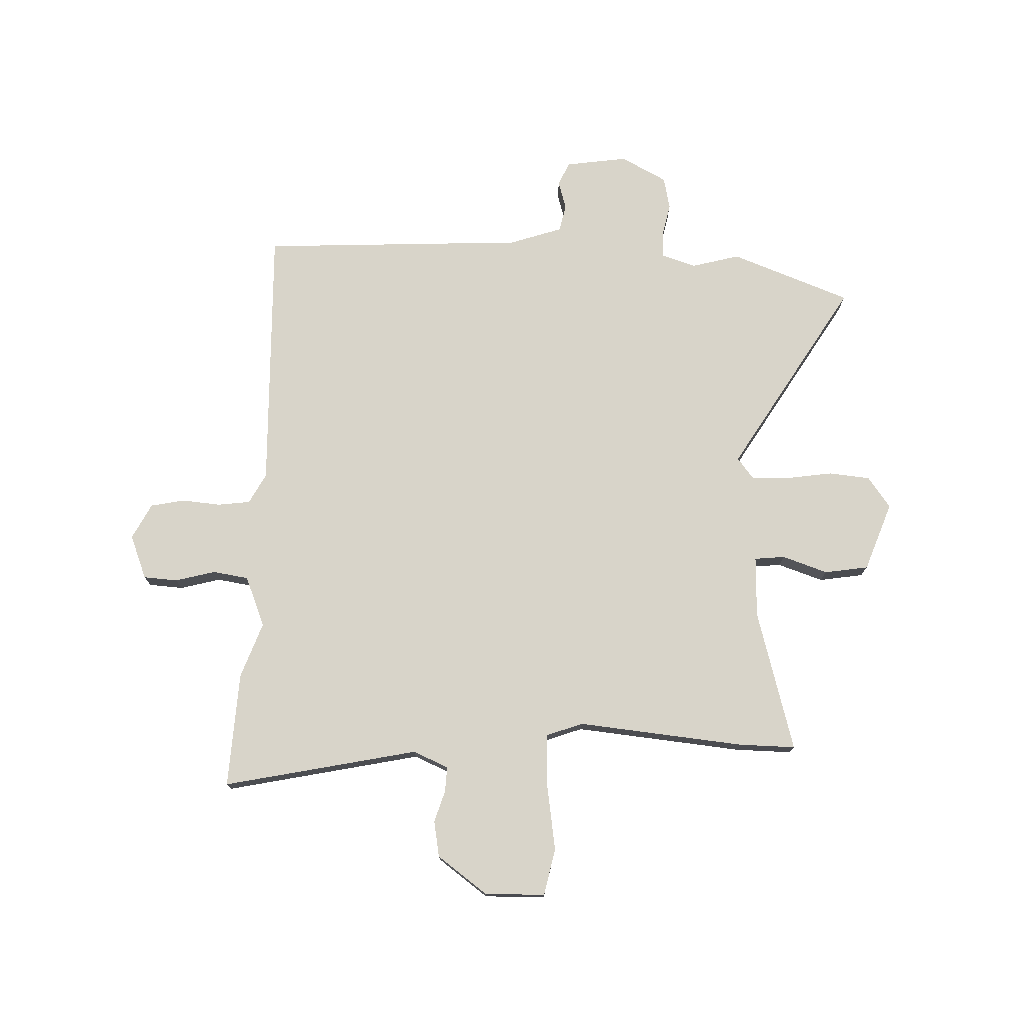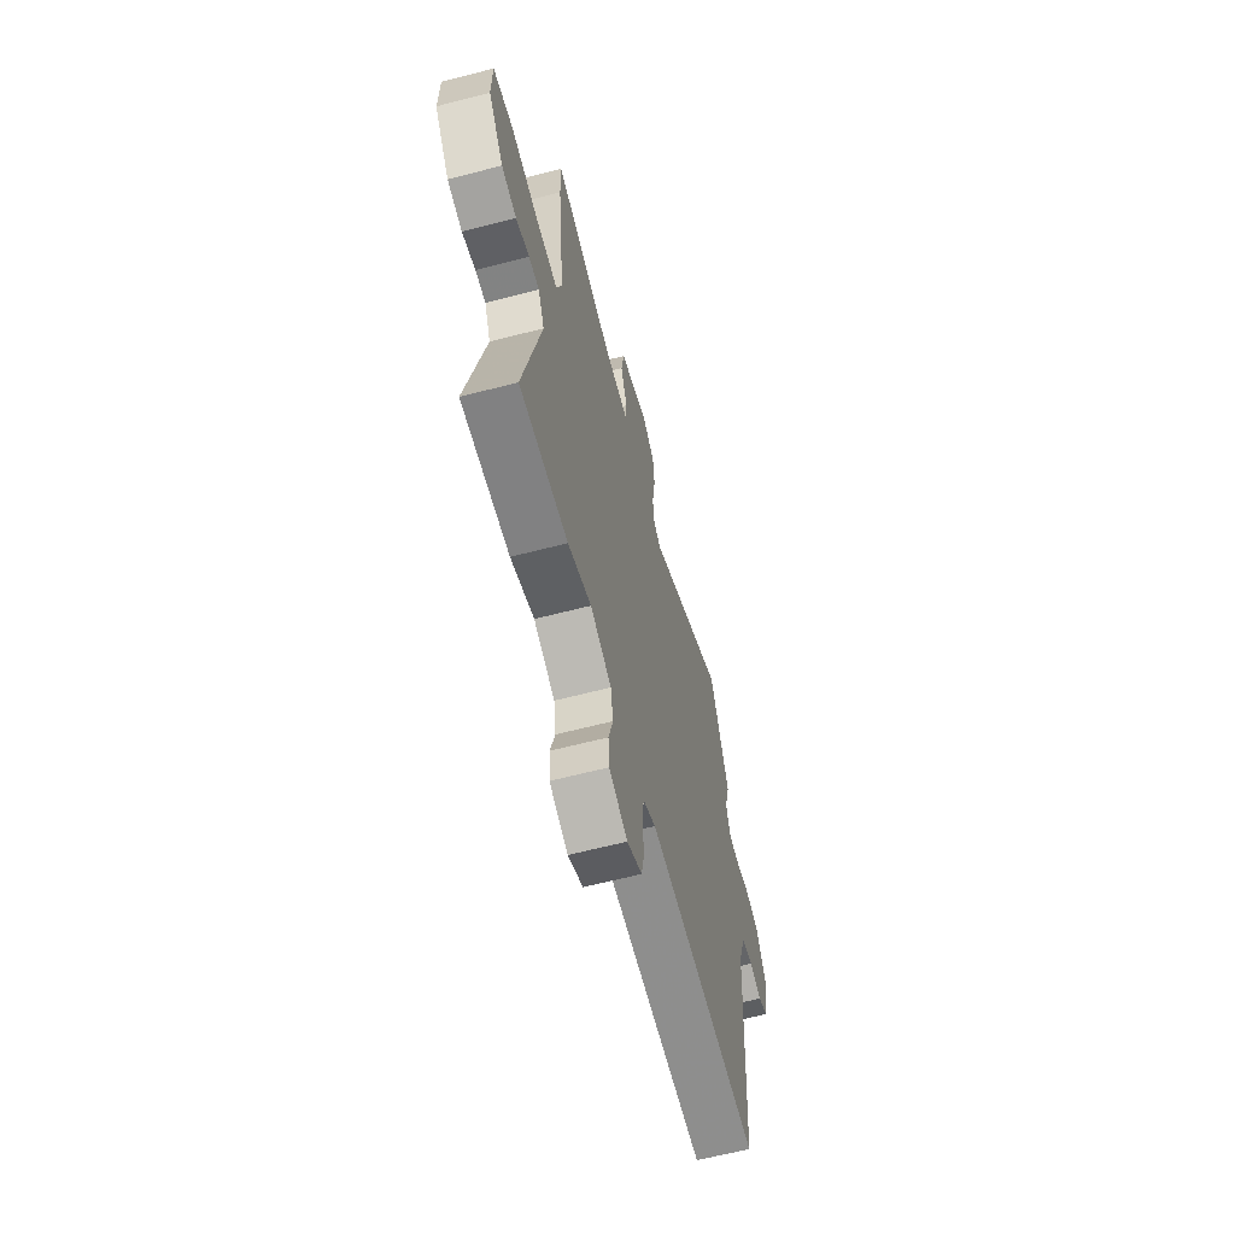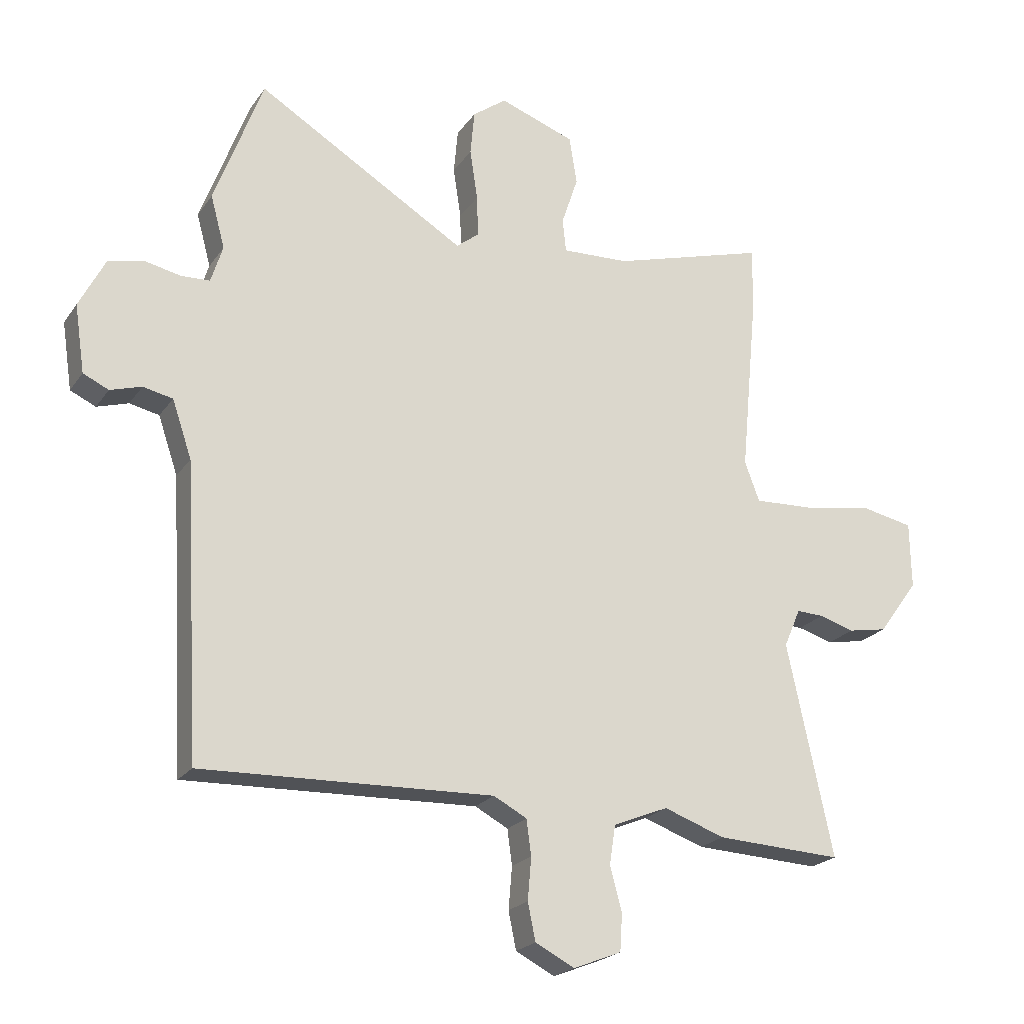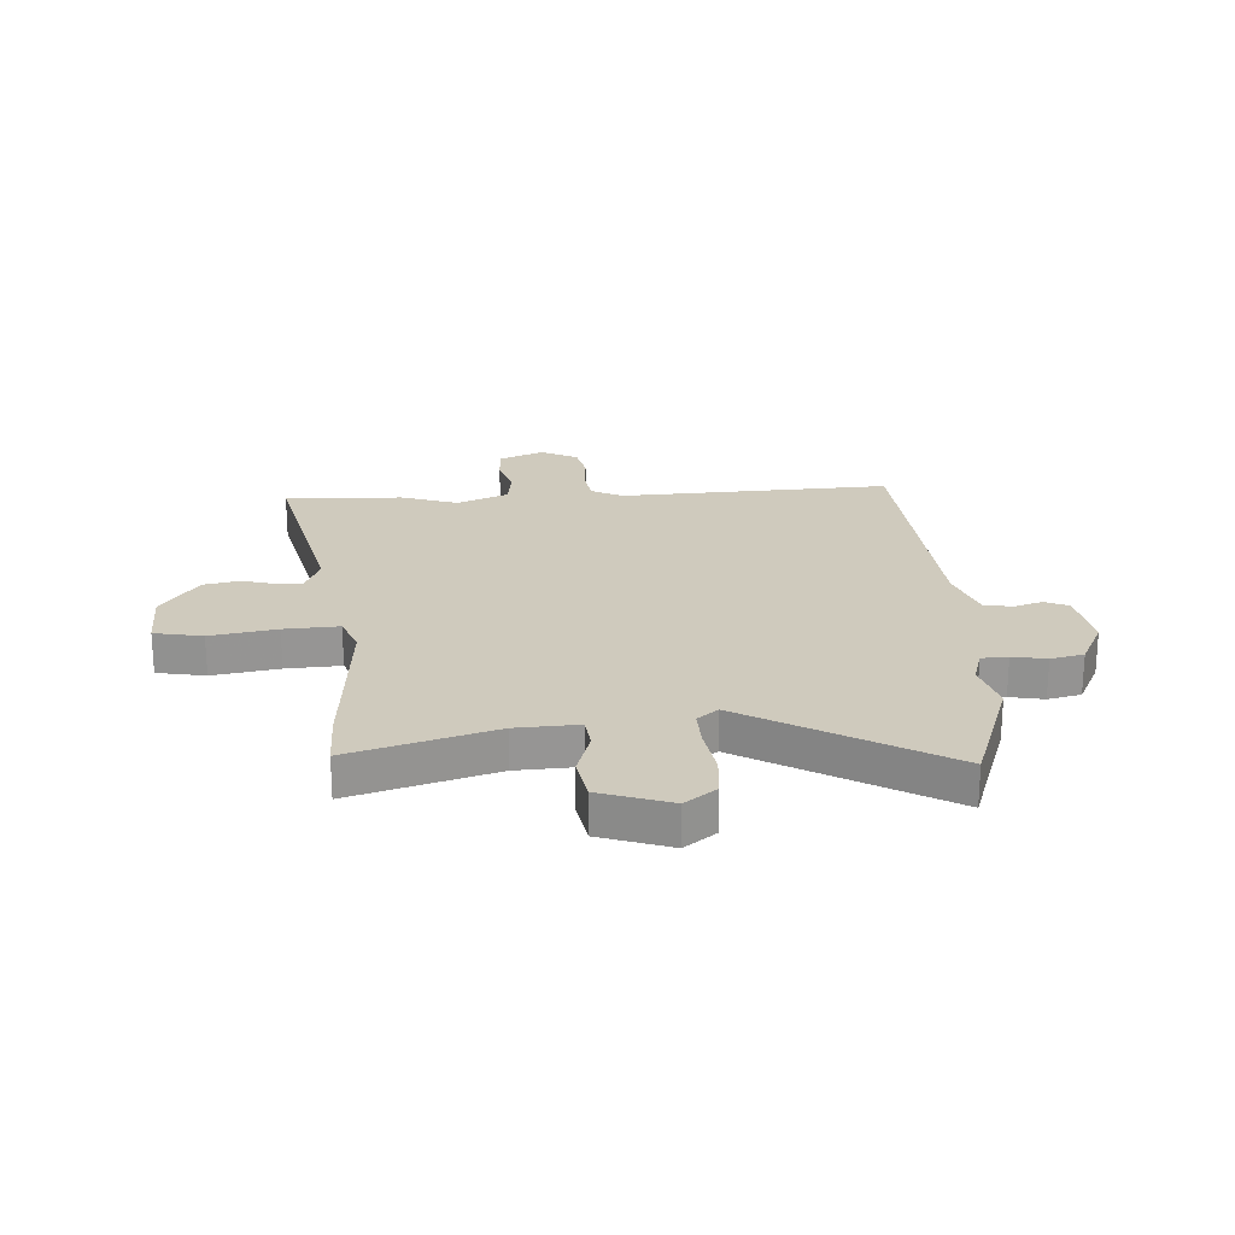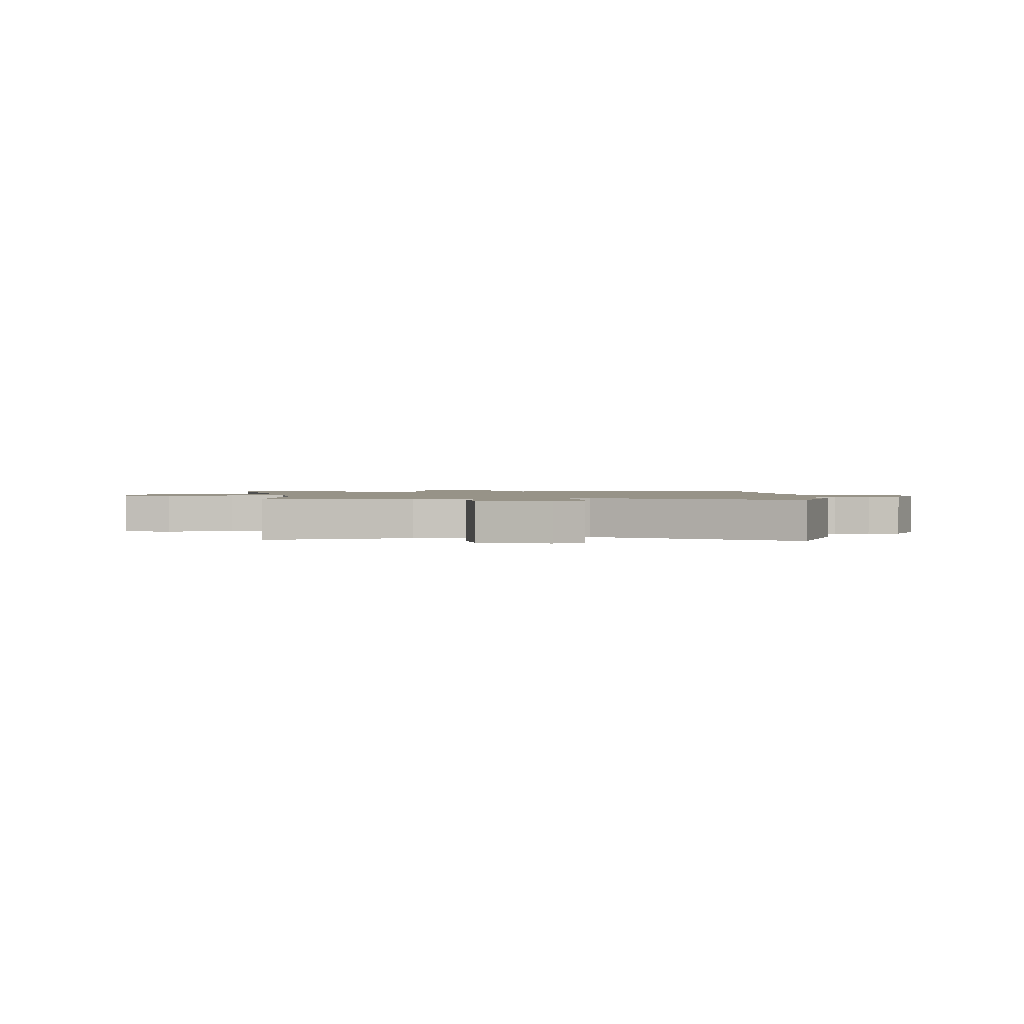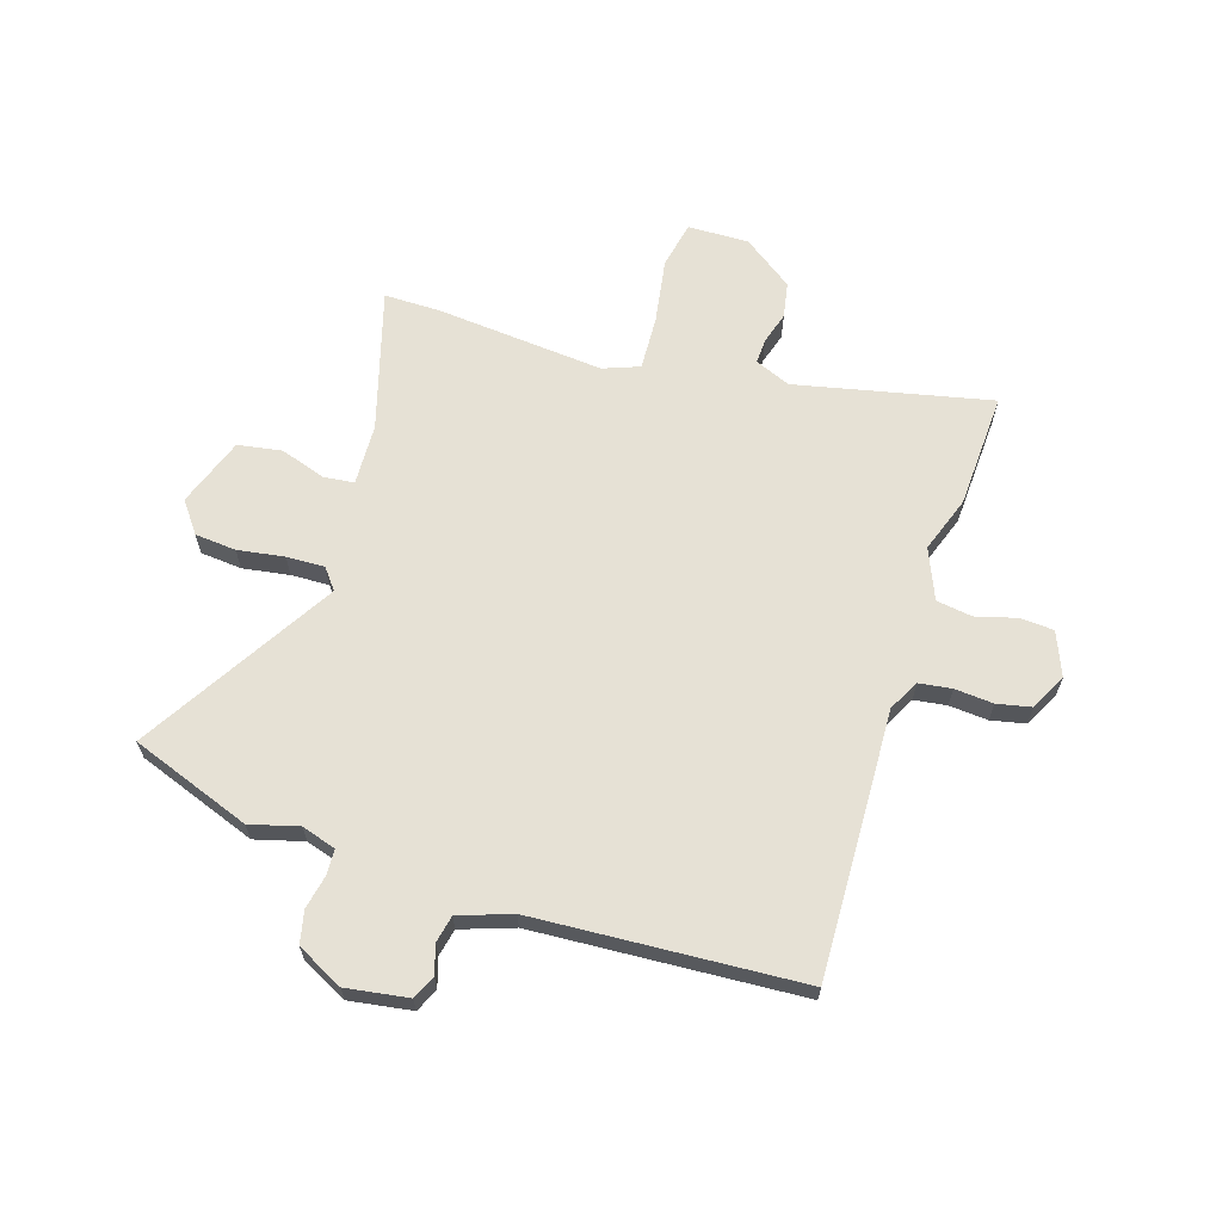
<metadata>
{"format":"obj","ext":"obj","renderer":"f3d","projection":"perspective","resolution":1024,"background":"white","views":[{"elev":75.5,"azim":-87.8,"up":"+Y"},{"elev":-63.3,"azim":-75.3,"up":"+Z"},{"elev":-21.6,"azim":154.7,"up":"+Z"},{"elev":22.8,"azim":-4.4,"up":"+Y"},{"elev":1.3,"azim":-2.7,"up":"+Y"},{"elev":64.5,"azim":107.3,"up":"+Y"}]}
</metadata>
<code>
v 0.43 0.07 0.688
v 0.512 0.07 0.467
v 0.488 0.07 0.378
v 0.508 0.07 0.315
v 0.556 0.07 0.313
v 0.617 0.07 0.326
v 0.677 0.07 0.313
v 0.721 0.07 0.228
v 0.704 0.07 0.114
v 0.661 0.07 0.094
v 0.608 0.07 0.11
v 0.558 0.07 0.099
v 0.525 0.07 0.002
v 0.498 0.07 -0.488
v 0.006 0.07 -0.473
v -0.05 0.07 -0.503
v -0.058 0.07 -0.563
v -0.052 0.07 -0.634
v -0.065 0.07 -0.697
v -0.131 0.07 -0.731
v -0.212 0.07 -0.699
v -0.216 0.07 -0.636
v -0.196 0.07 -0.562
v -0.206 0.07 -0.496
v -0.299 0.07 -0.458
v -0.402 0.07 -0.495
v -0.615 0.07 -0.506
v -0.538 0.07 -0.147
v -0.566 0.07 -0.082
v -0.612 0.07 -0.084
v -0.671 0.07 -0.102
v -0.737 0.07 -0.09
v -0.804 0.07 0.002
v -0.802 0.07 0.114
v -0.715 0.07 0.132
v -0.595 0.07 0.113
v -0.496 0.07 0.109
v -0.471 0.07 0.176
v -0.5 0.07 0.485
v -0.501 0.07 0.589
v -0.241 0.07 0.515
v -0.128 0.07 0.511
v -0.122 0.07 0.567
v -0.15 0.07 0.651
v -0.137 0.07 0.732
v -0.01 0.07 0.778
v 0.047 0.07 0.736
v 0.054 0.07 0.66
v 0.041 0.07 0.574
v 0.039 0.07 0.504
v 0.077 0.07 0.474
v 0.43 0 0.688
v 0.512 0 0.467
v 0.488 0 0.378
v 0.508 0 0.315
v 0.556 0 0.313
v 0.617 0 0.326
v 0.677 0 0.313
v 0.721 0 0.228
v 0.704 0 0.114
v 0.661 0 0.094
v 0.608 0 0.11
v 0.558 0 0.099
v 0.525 0 0.002
v 0.498 0 -0.488
v 0.006 0 -0.473
v -0.05 0 -0.503
v -0.058 0 -0.563
v -0.052 0 -0.634
v -0.065 0 -0.697
v -0.131 0 -0.731
v -0.212 0 -0.699
v -0.216 0 -0.636
v -0.196 0 -0.562
v -0.206 0 -0.496
v -0.299 0 -0.458
v -0.402 0 -0.495
v -0.615 0 -0.506
v -0.538 0 -0.147
v -0.566 0 -0.082
v -0.612 0 -0.084
v -0.671 0 -0.102
v -0.737 0 -0.09
v -0.804 0 0.002
v -0.802 0 0.114
v -0.715 0 0.132
v -0.595 0 0.113
v -0.496 0 0.109
v -0.471 0 0.176
v -0.5 0 0.485
v -0.501 0 0.589
v -0.241 0 0.515
v -0.128 0 0.511
v -0.122 0 0.567
v -0.15 0 0.651
v -0.137 0 0.732
v -0.01 0 0.778
v 0.047 0 0.736
v 0.054 0 0.66
v 0.041 0 0.574
v 0.039 0 0.504
v 0.077 0 0.474
f 47 48 49
f 46 47 49
f 45 46 49
f 44 45 49
f 43 44 49
f 42 43 49 50
f 41 42 50 51
f 38 39 40 41
f 37 38 41 51
f 34 35 36
f 33 34 36
f 32 33 36
f 31 32 36
f 30 31 36
f 29 30 36 37
f 1 2 3
f 51 1 3
f 37 51 3
f 29 37 3
f 28 29 3
f 28 3 4
f 27 28 4
f 26 27 4
f 25 26 4
f 21 22 23
f 20 21 23
f 19 20 23
f 18 19 23
f 17 18 23
f 16 17 23 24
f 25 4 5
f 24 25 5
f 16 24 5
f 15 16 5
f 9 10 11
f 8 9 11
f 7 8 11
f 6 7 11
f 5 6 11
f 5 11 12
f 15 5 12 13
f 13 14 15
f 100 99 98
f 100 98 97
f 100 97 96
f 100 96 95
f 100 95 94
f 101 100 94 93
f 102 101 93 92
f 92 91 90 89
f 102 92 89 88
f 87 86 85
f 87 85 84
f 87 84 83
f 87 83 82
f 87 82 81
f 88 87 81 80
f 54 53 52
f 54 52 102
f 54 102 88
f 54 88 80
f 54 80 79
f 55 54 79
f 55 79 78
f 55 78 77
f 55 77 76
f 74 73 72
f 74 72 71
f 74 71 70
f 74 70 69
f 74 69 68
f 75 74 68 67
f 56 55 76
f 56 76 75
f 56 75 67
f 56 67 66
f 62 61 60
f 62 60 59
f 62 59 58
f 62 58 57
f 62 57 56
f 63 62 56
f 64 63 56 66
f 66 65 64
f 1 52 53 2
f 2 53 54 3
f 3 54 55 4
f 4 55 56 5
f 5 56 57 6
f 6 57 58 7
f 7 58 59 8
f 8 59 60 9
f 9 60 61 10
f 10 61 62 11
f 11 62 63 12
f 12 63 64 13
f 13 64 65 14
f 14 65 66 15
f 15 66 67 16
f 16 67 68 17
f 17 68 69 18
f 18 69 70 19
f 19 70 71 20
f 20 71 72 21
f 21 72 73 22
f 22 73 74 23
f 23 74 75 24
f 24 75 76 25
f 25 76 77 26
f 26 77 78 27
f 27 78 79 28
f 28 79 80 29
f 29 80 81 30
f 30 81 82 31
f 31 82 83 32
f 32 83 84 33
f 33 84 85 34
f 34 85 86 35
f 35 86 87 36
f 36 87 88 37
f 37 88 89 38
f 38 89 90 39
f 39 90 91 40
f 40 91 92 41
f 41 92 93 42
f 42 93 94 43
f 43 94 95 44
f 44 95 96 45
f 45 96 97 46
f 46 97 98 47
f 47 98 99 48
f 48 99 100 49
f 49 100 101 50
f 50 101 102 51
f 51 102 52 1

</code>
